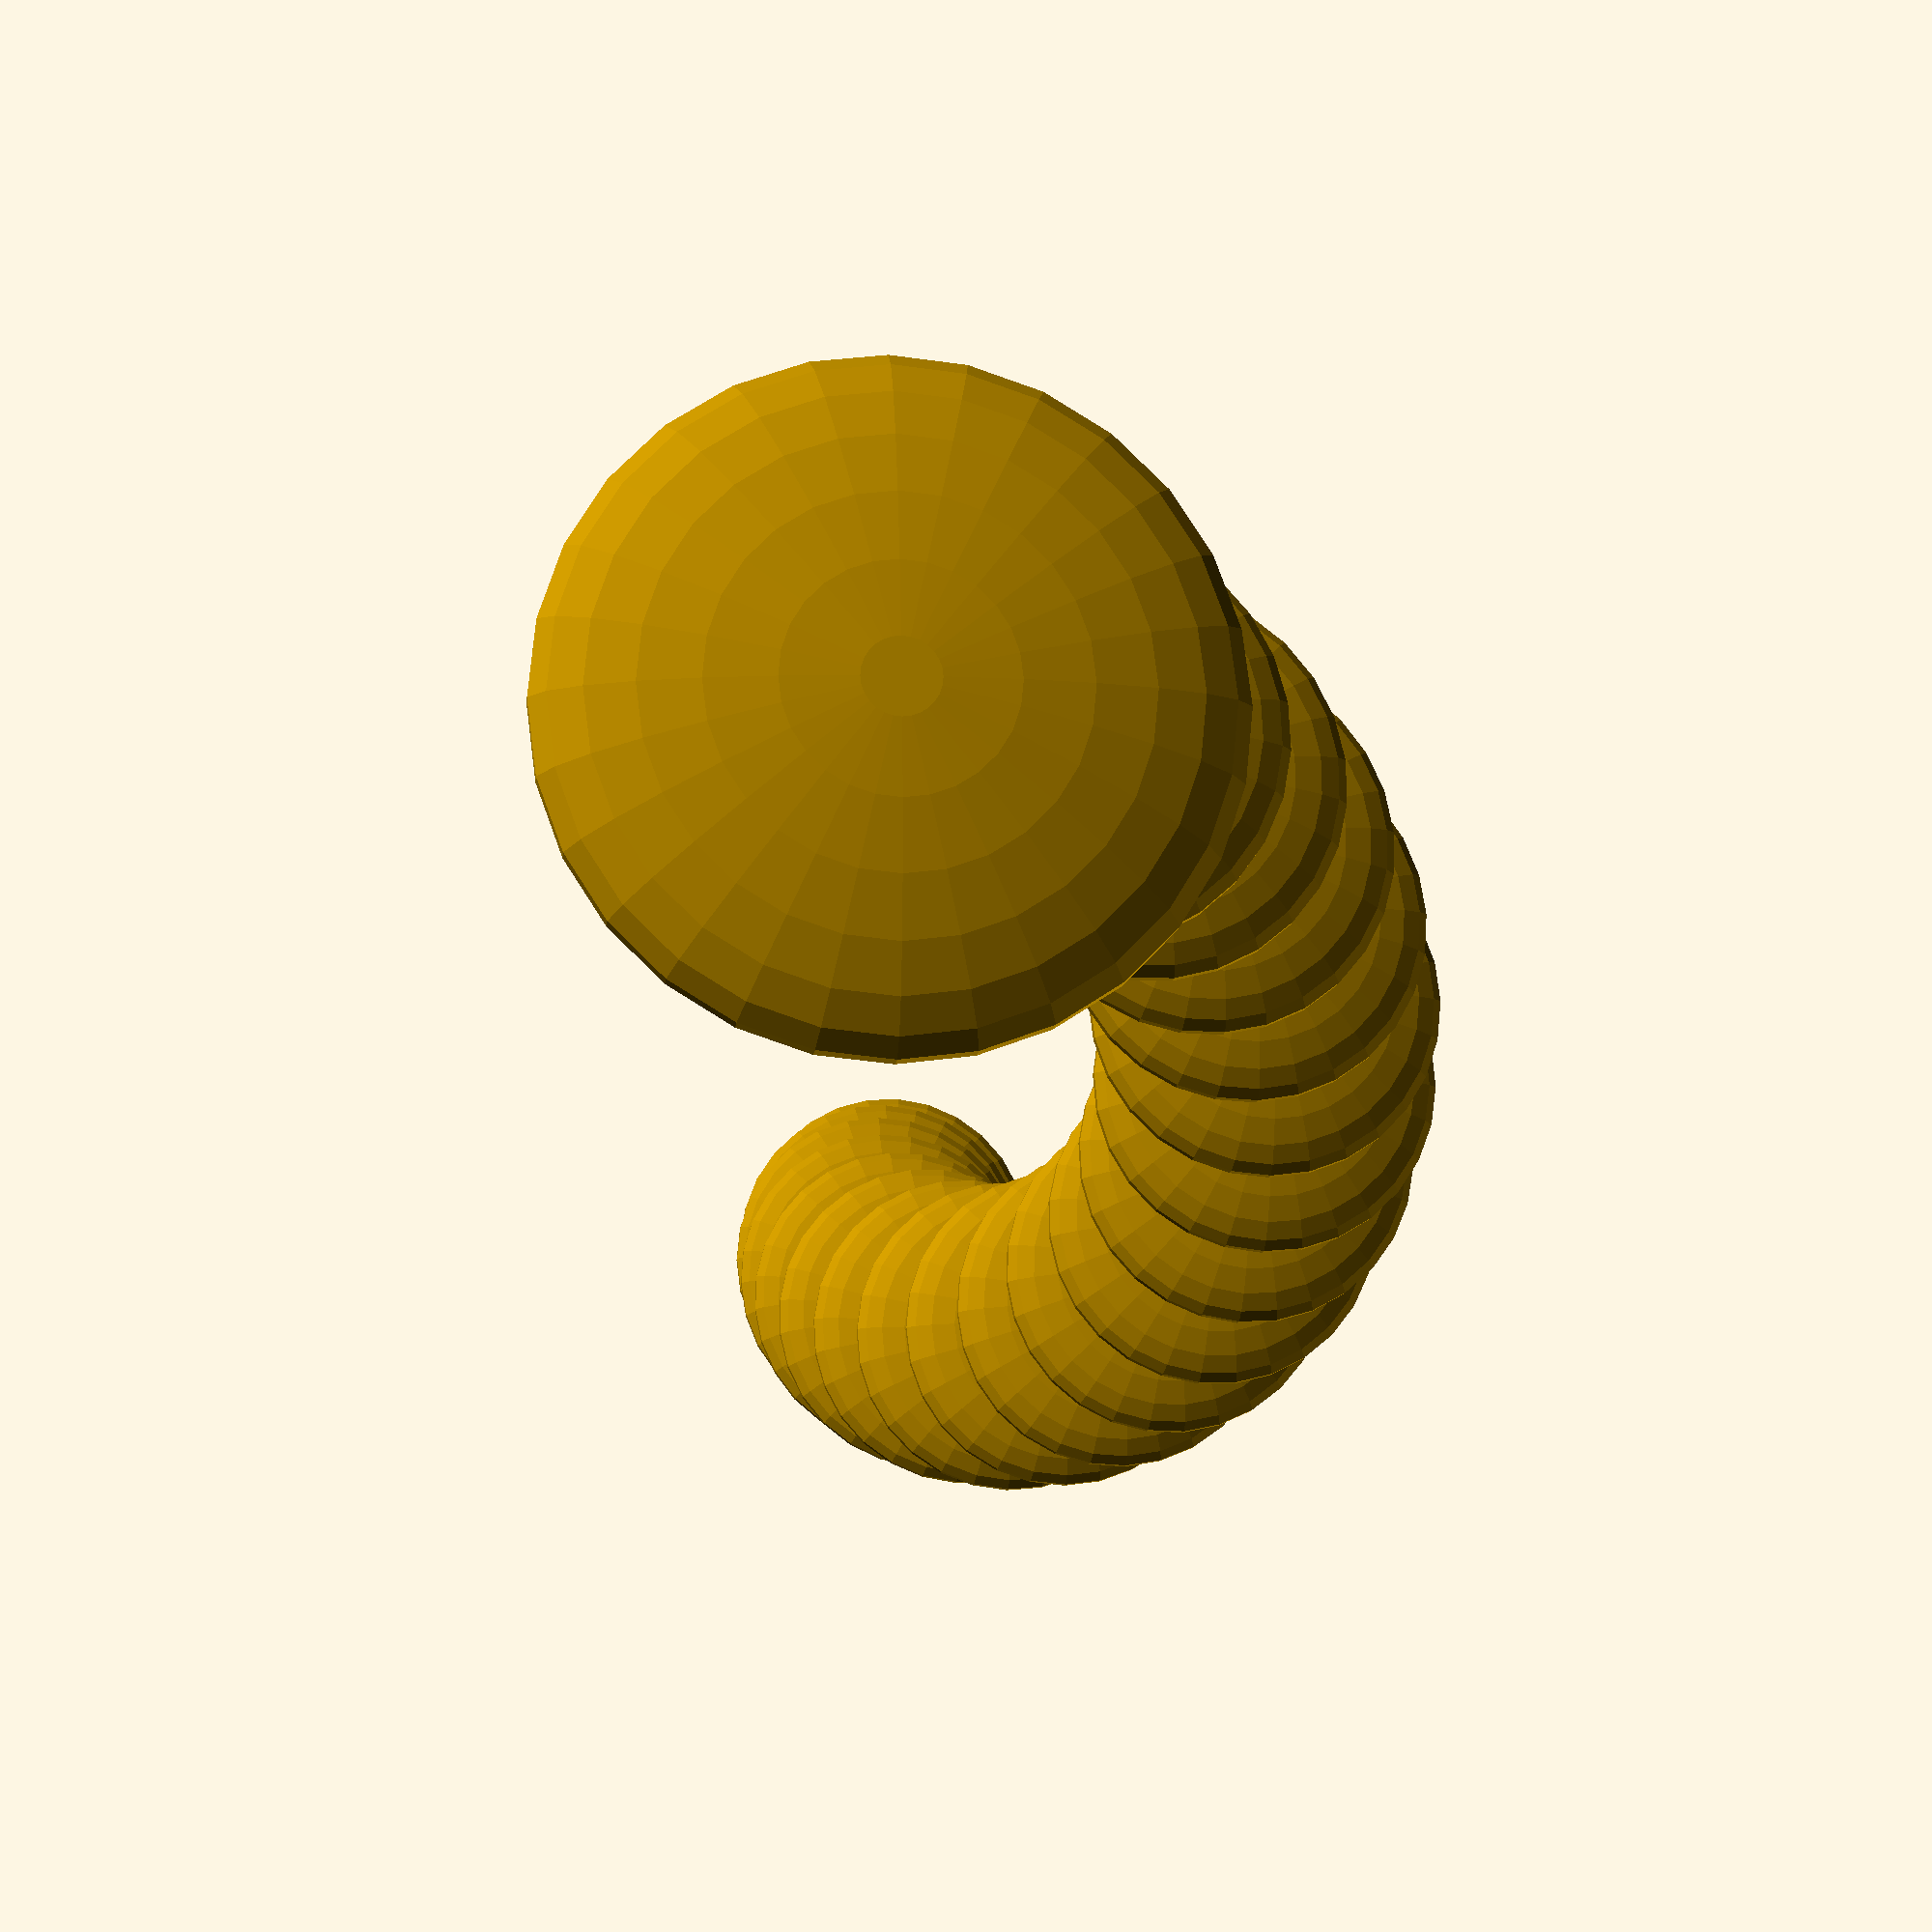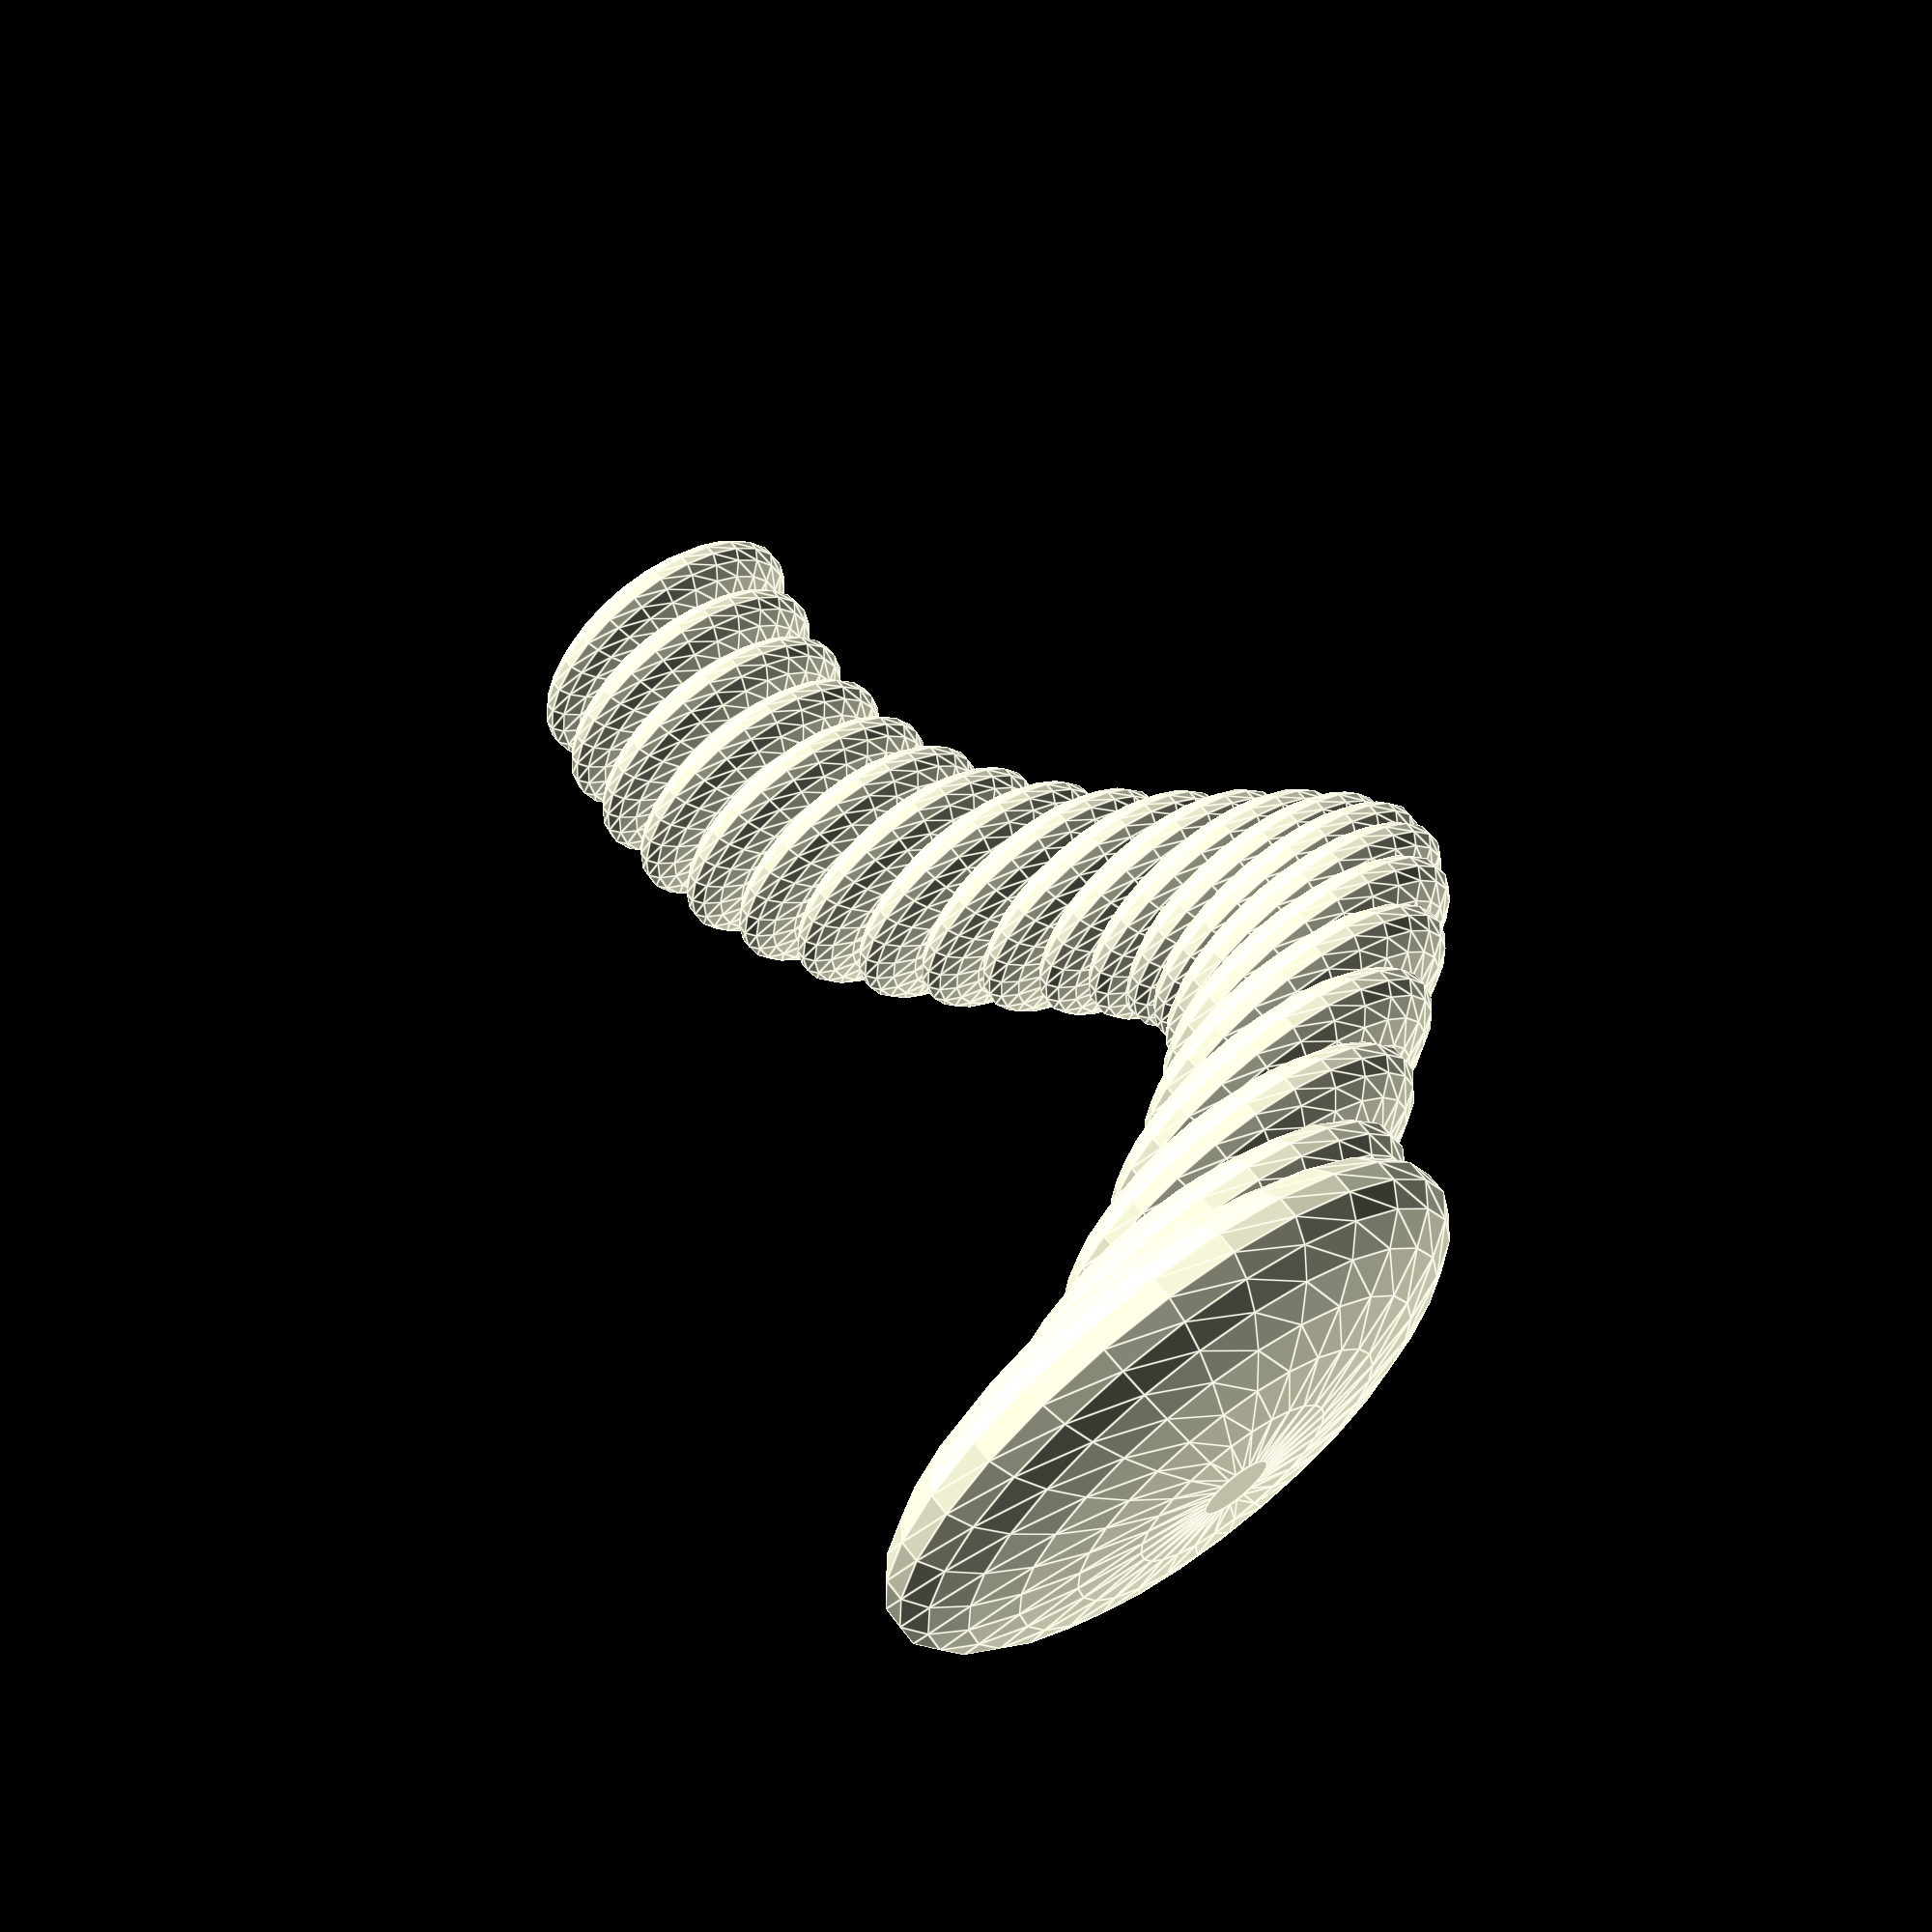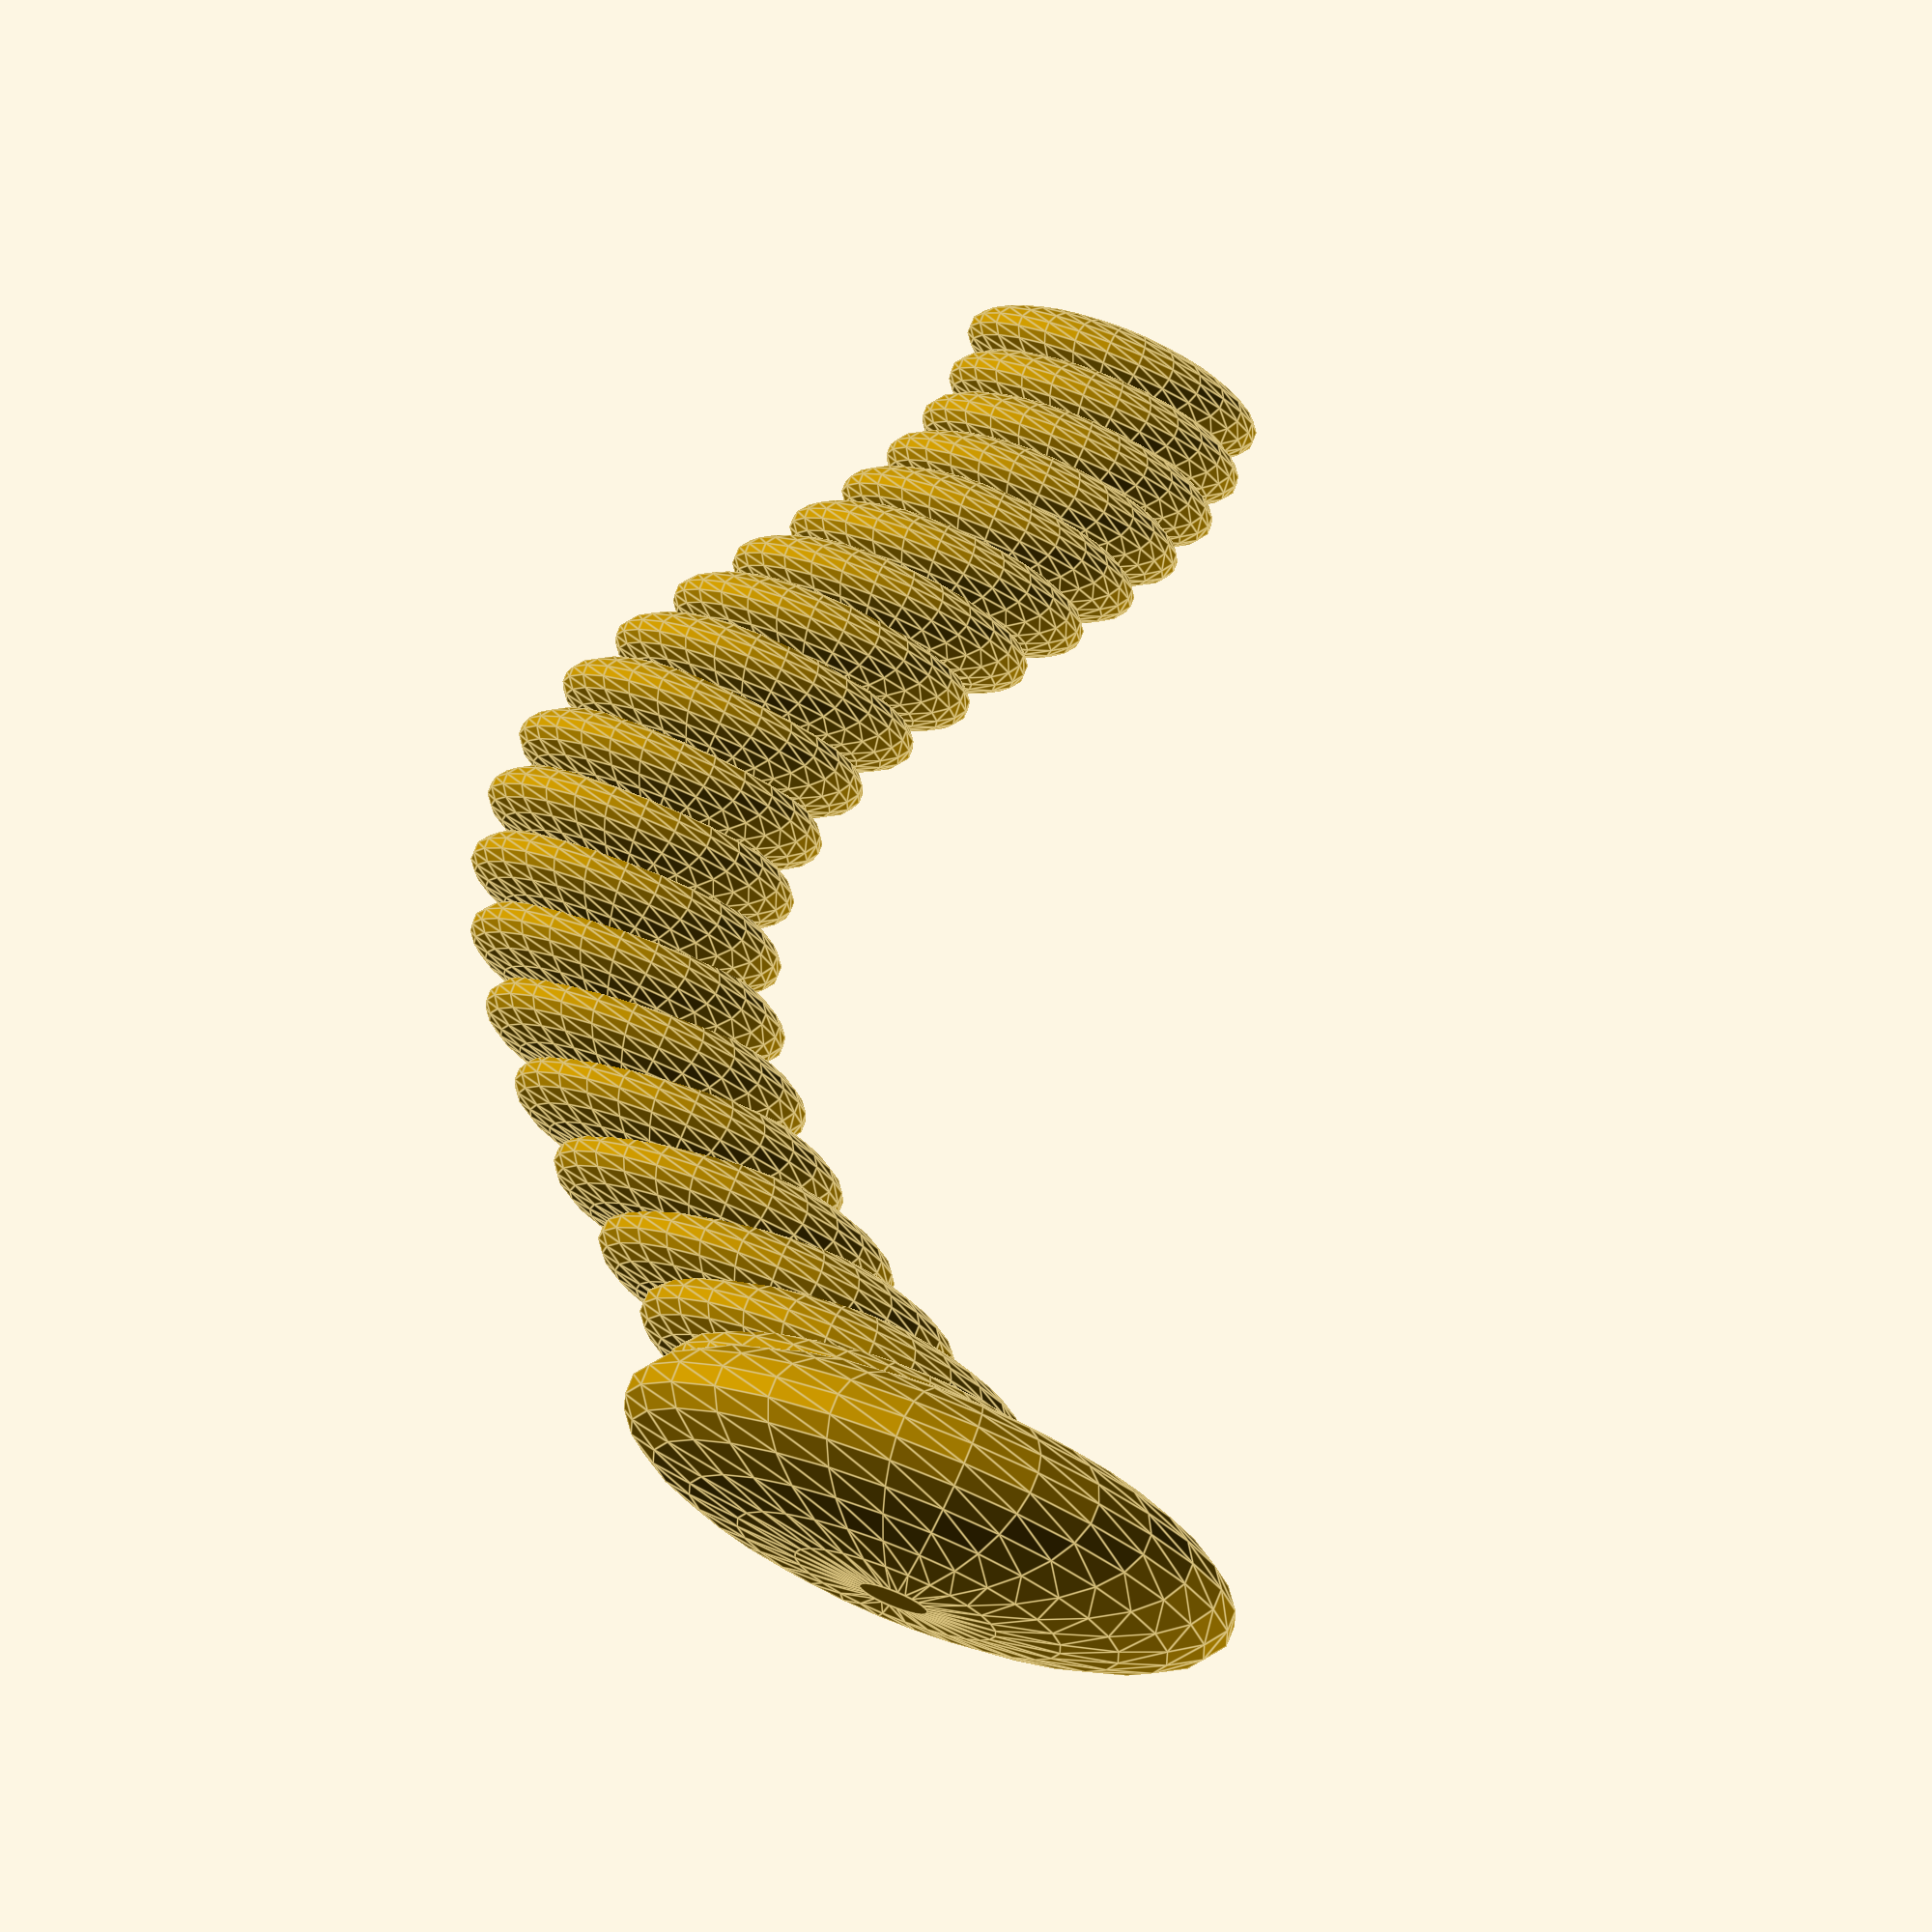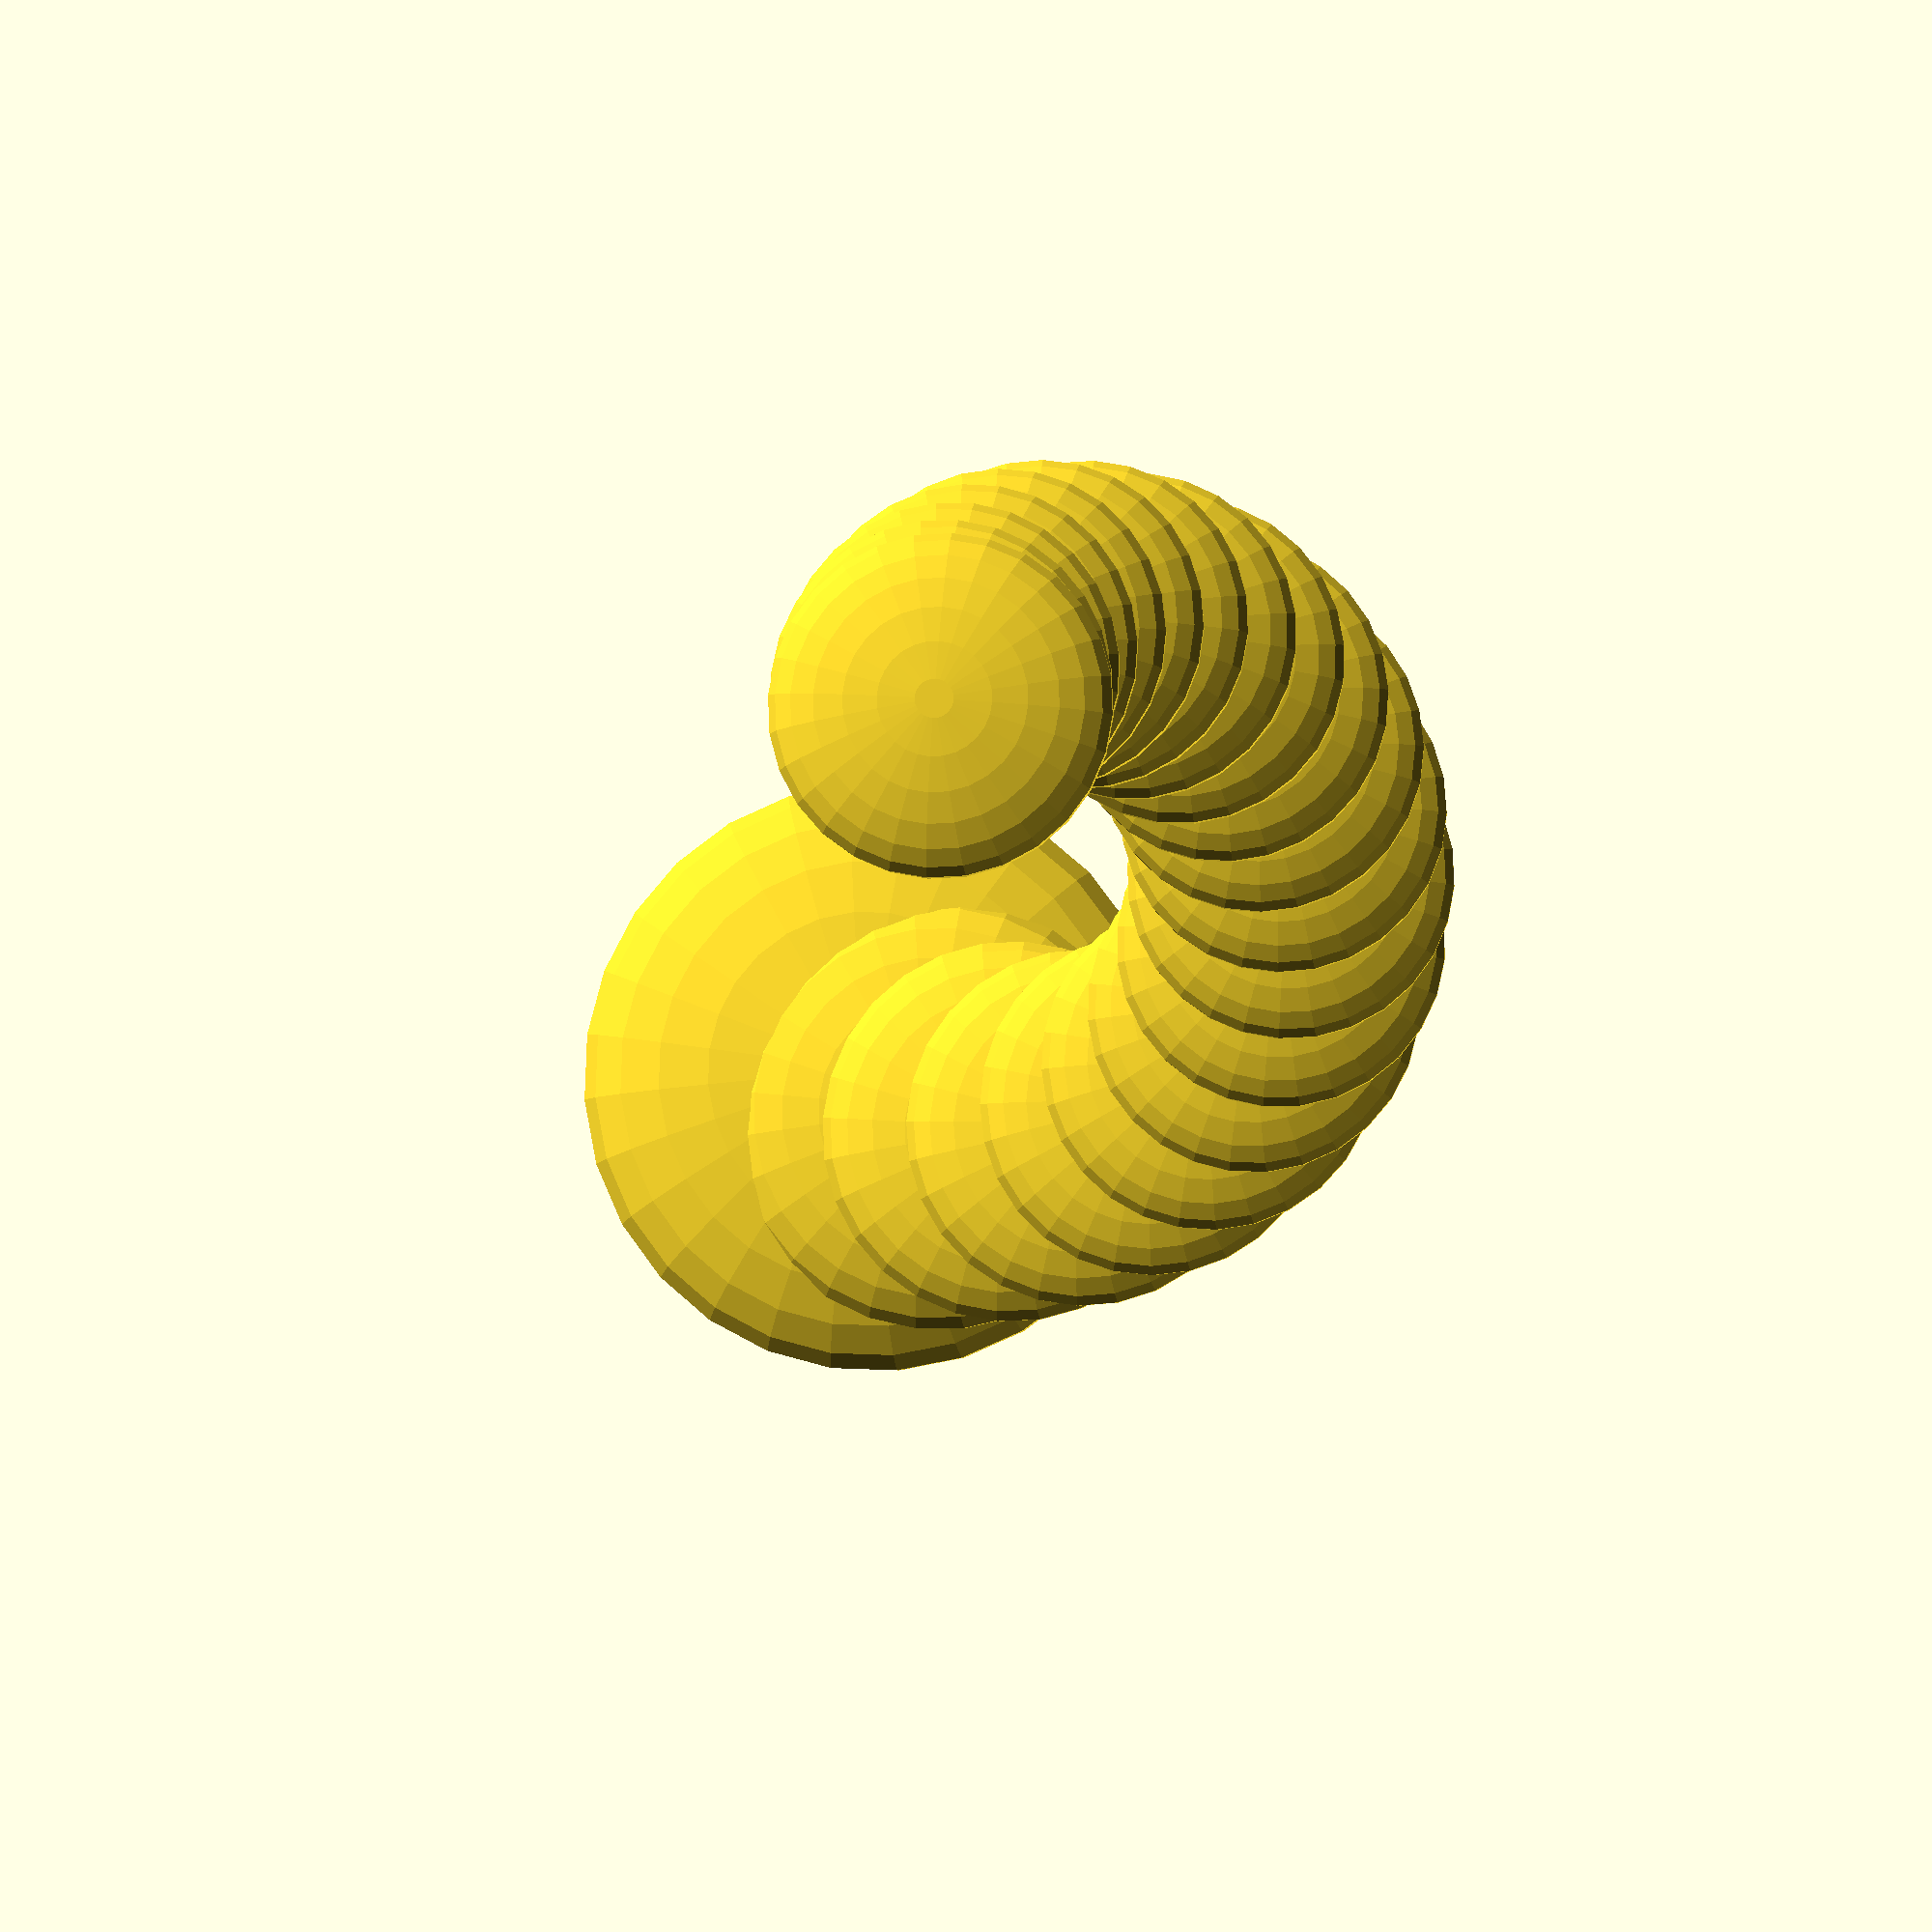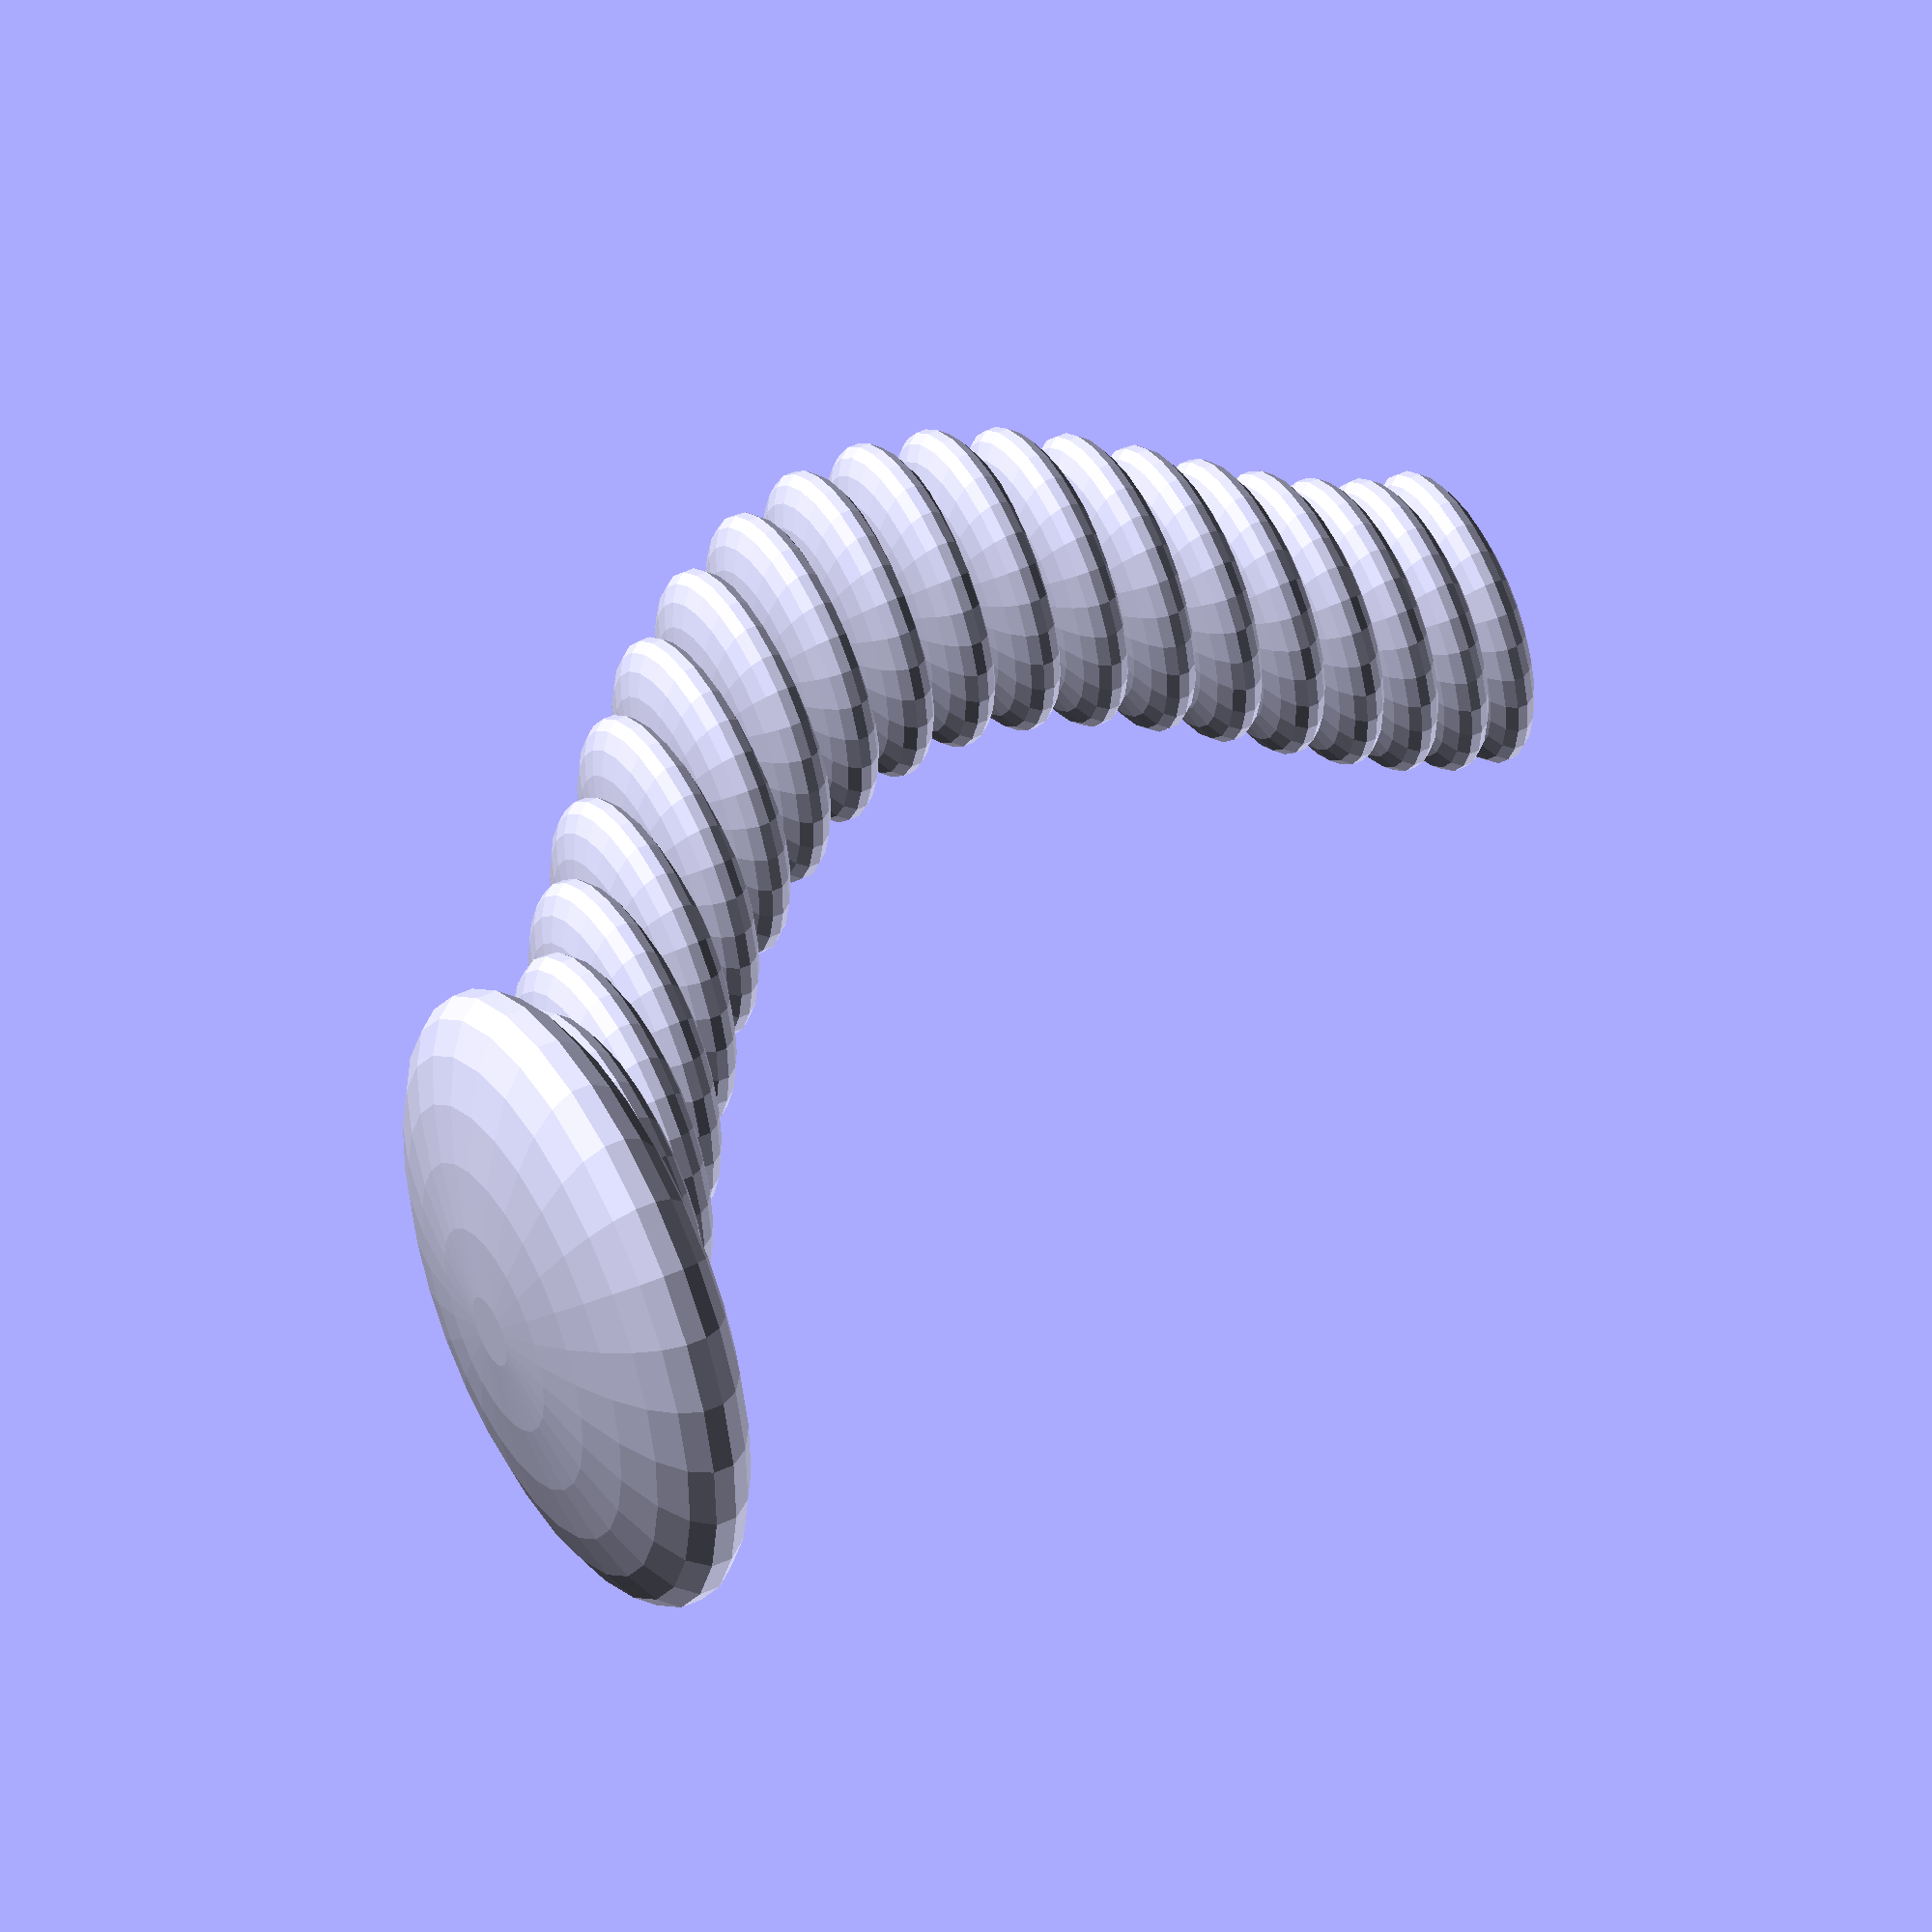
<openscad>





//linear_extrude(100)
for(i=[0:21])
{
    s = 1/i*10;
    scale([1,1,0.3])
    rotate([0,0,i*15])
    translate([0,5-i/5,i*5/2])
    //scale([s,s,s])
    sphere(d=4+1/i*5,$fn=28);
}
</openscad>
<views>
elev=192.1 azim=221.6 roll=6.1 proj=p view=wireframe
elev=296.9 azim=58.2 roll=142.9 proj=p view=edges
elev=282.8 azim=252.0 roll=201.8 proj=o view=edges
elev=185.0 azim=62.0 roll=173.6 proj=p view=wireframe
elev=311.5 azim=244.8 roll=242.7 proj=o view=wireframe
</views>
